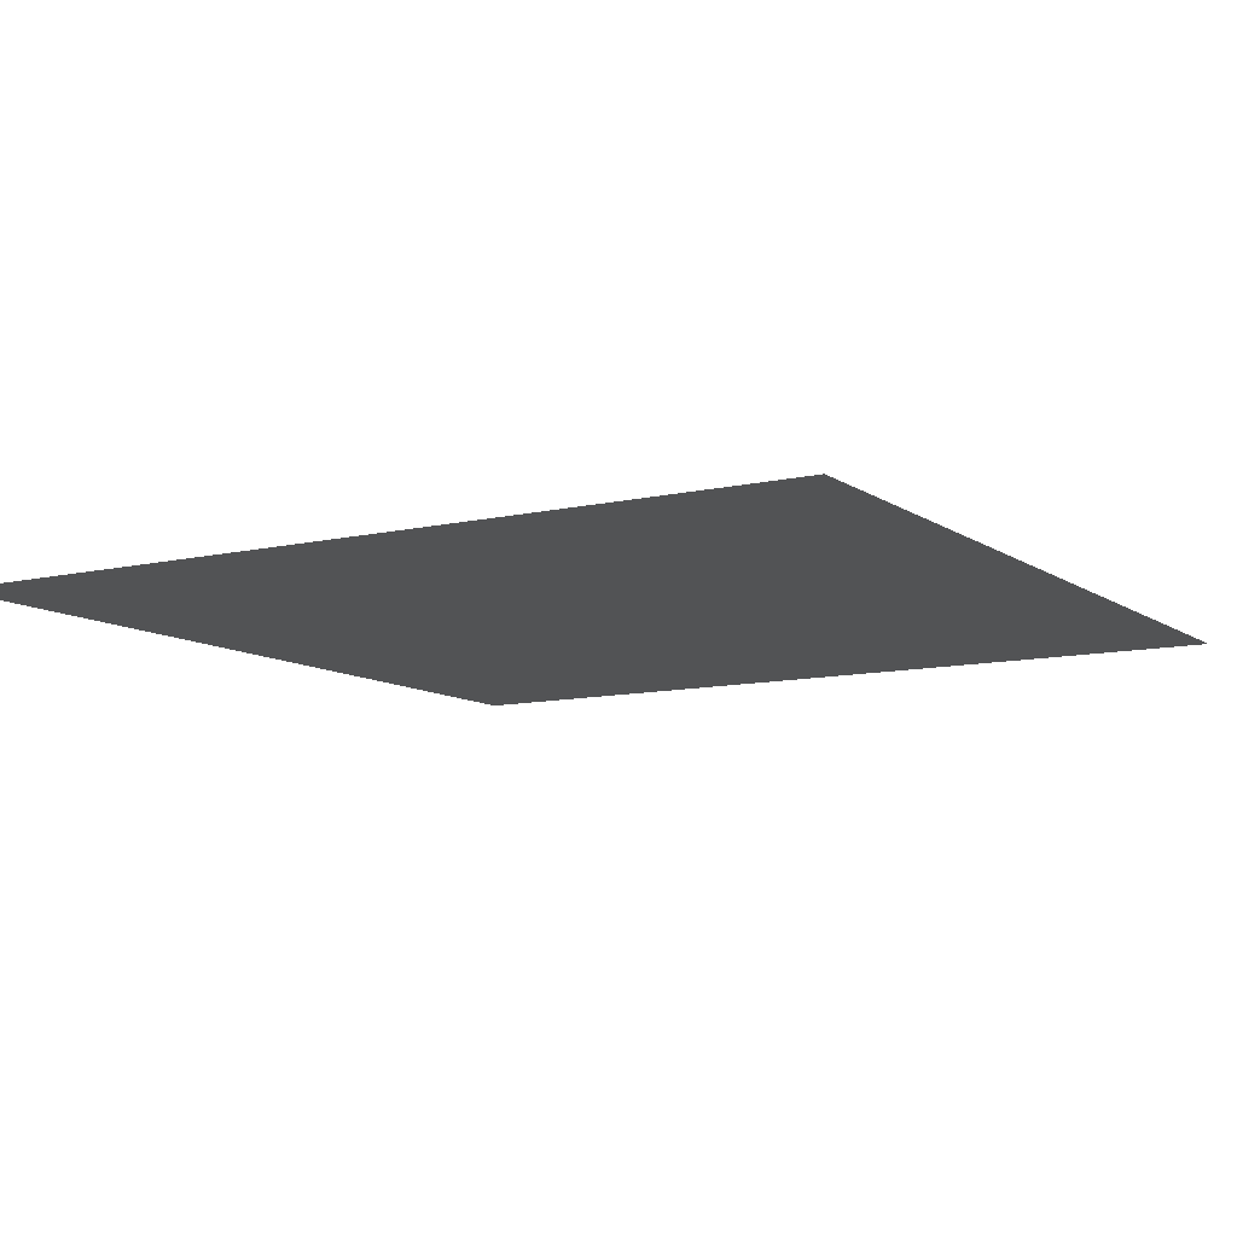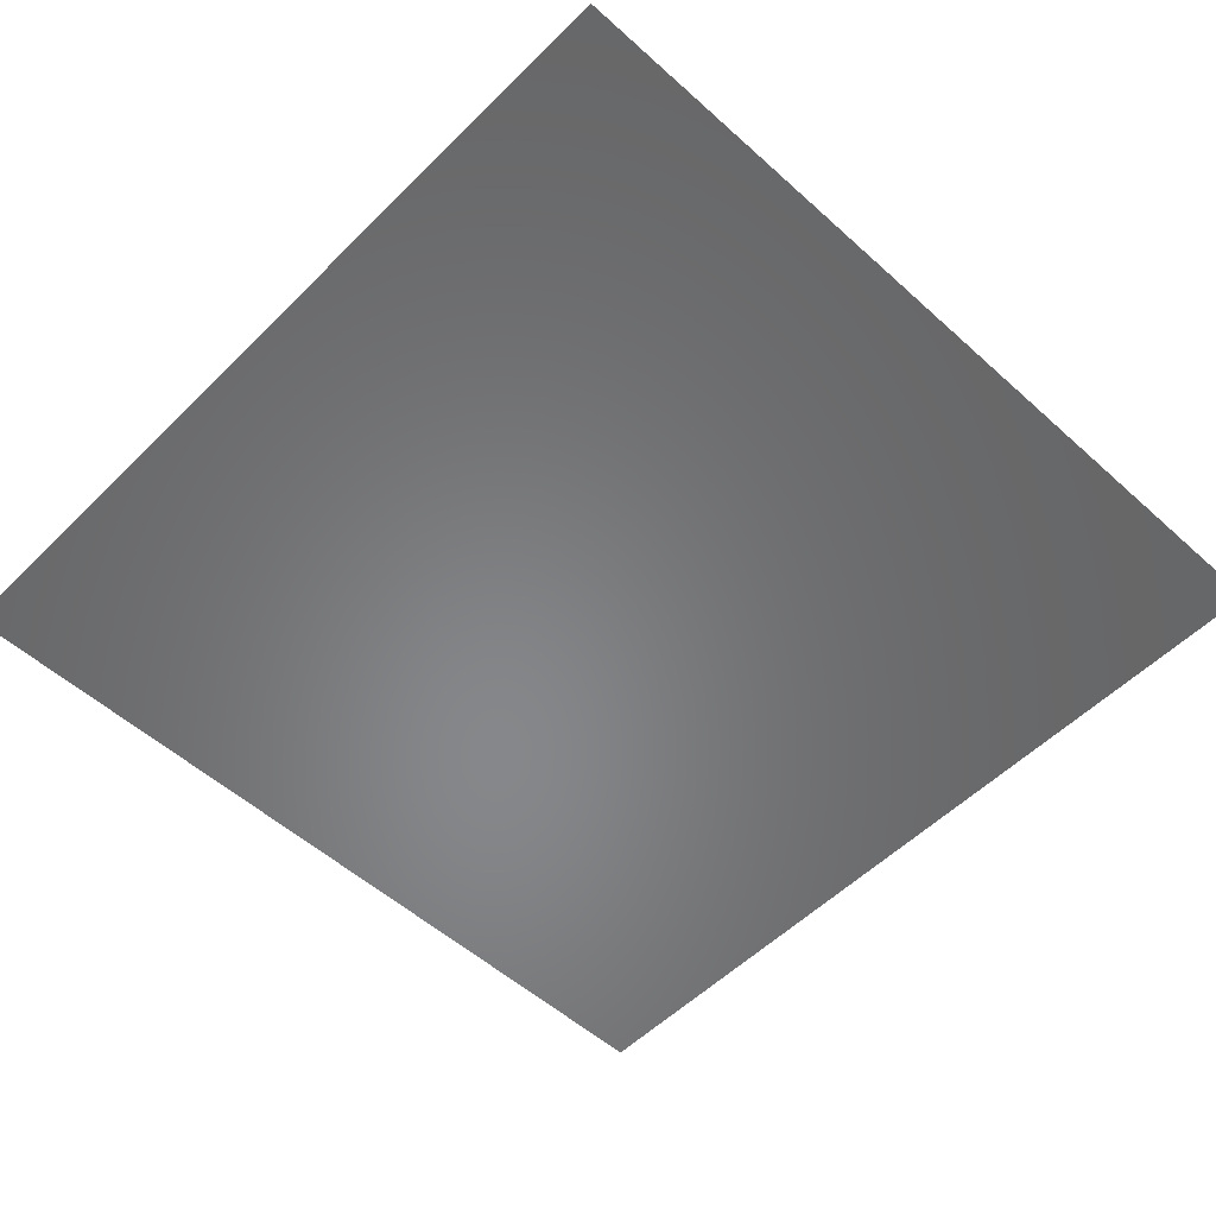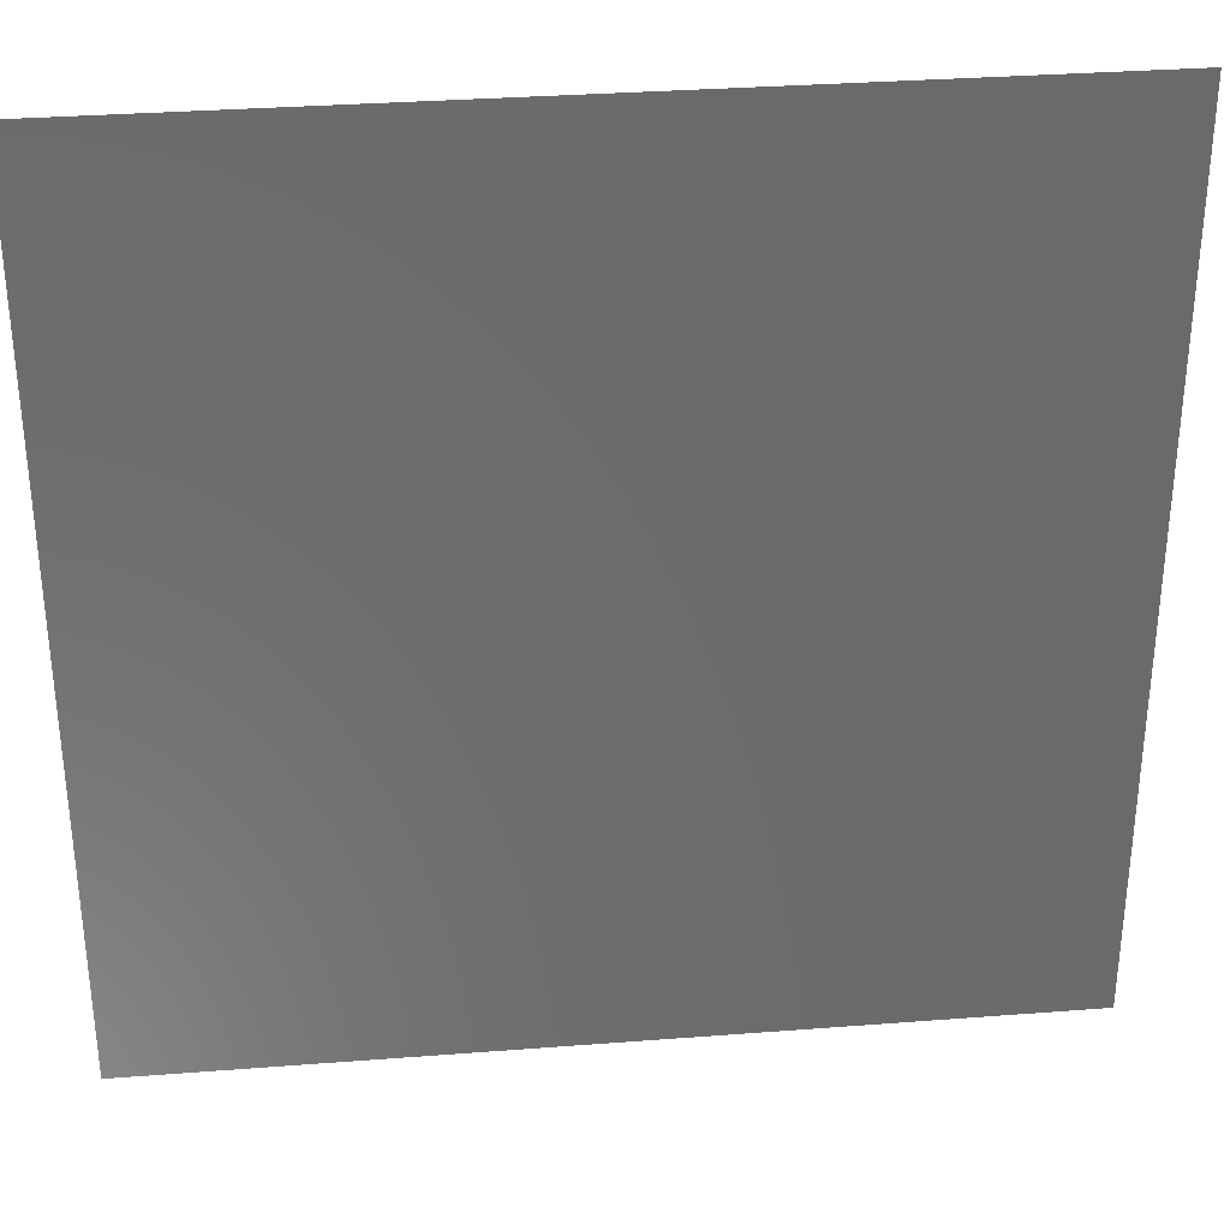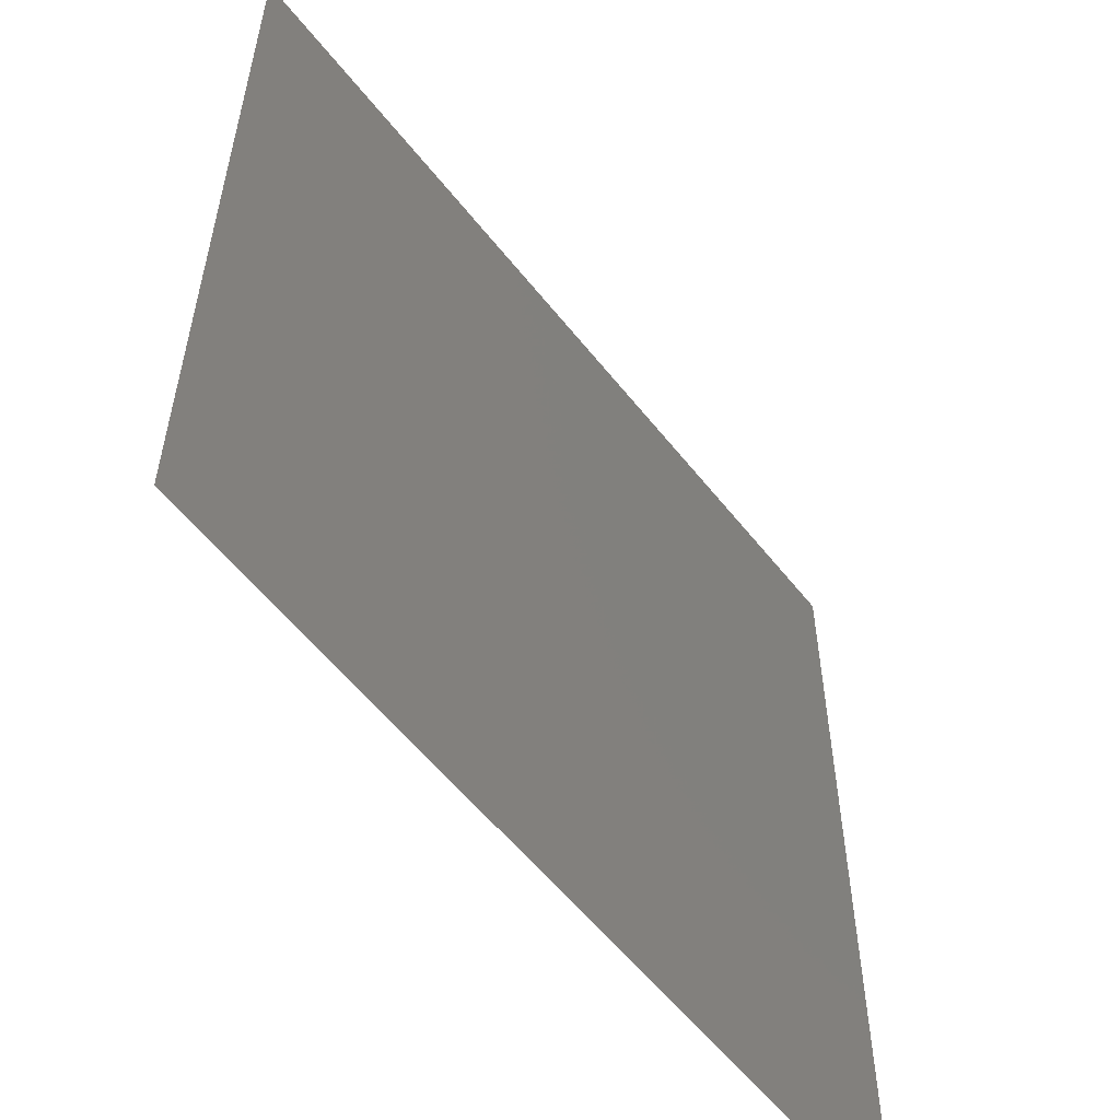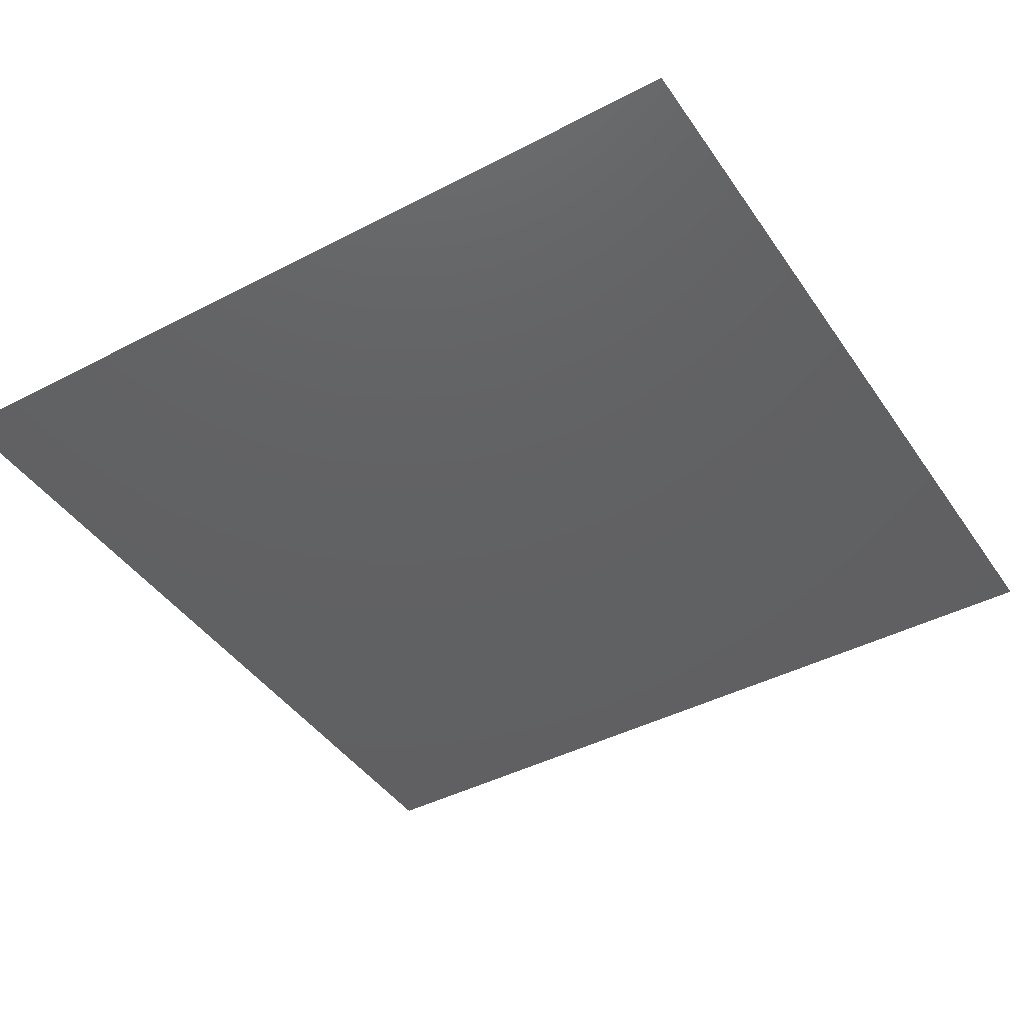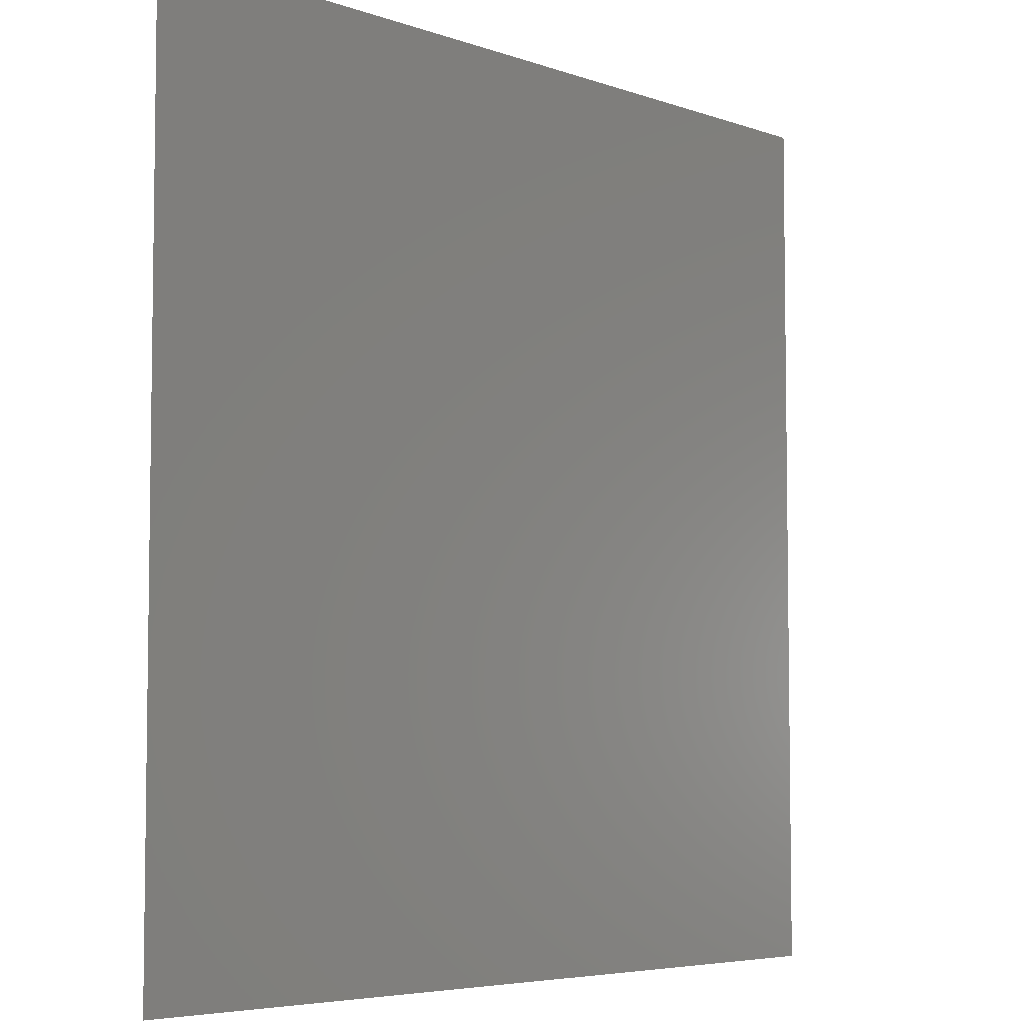
<metadata>
{"format":"stl","ext":"stl","renderer":"f3d","projection":"perspective","resolution":1024,"background":"white","views":[{"elev":-10.0,"azim":-58.9,"up":"+Y"},{"elev":-53.9,"azim":-43.7,"up":"+Y"},{"elev":32.8,"azim":-6.1,"up":"+Z"},{"elev":-56.7,"azim":-52.3,"up":"+Z"},{"elev":-42.9,"azim":121.8,"up":"+Y"},{"elev":-5.4,"azim":-47.8,"up":"+Z"}]}
</metadata>
<code>
# stl→obj: 273 verts, 480 faces
v -10 -10 0
v -9 -10 0
v -9 -10 1.875
v -10 -10 1.875
v -9 -10 3.125
v -10 -10 3.125
v -9 -10 5
v -10 -10 5
v -8 -10 0
v -8 -10 1.875
v -8 -10 3.125
v -8 -10 5
v -7 -10 0
v -7 -10 1.875
v -7 -10 3.125
v -7 -10 5
v -6 -10 0
v -6 -10 1.875
v -6 -10 3.125
v -6 -10 5
v -5 -10 0
v -5 -10 1.875
v -5 -10 3.125
v -5 -10 5
v -4 -10 0
v -4 -10 1.875
v -4 -10 3.125
v -4 -10 5
v -3 -10 0
v -3 -10 1.875
v -3 -10 3.125
v -3 -10 5
v -2 -10 0
v -2 -10 1.875
v -2 -10 3.125
v -2 -10 5
v -1 -10 0
v -1 -10 1.875
v -1 -10 3.125
v -1 -10 5
v 0 -10 0
v 0 -10 1.875
v 0 -10 3.125
v 0 -10 5
v 1 -10 0
v 1 -10 1.875
v 1 -10 3.125
v 1 -10 5
v 2 -10 0
v 2 -10 1.875
v 2 -10 3.125
v 2 -10 5
v 3 -10 0
v 3 -10 1.875
v 3 -10 3.125
v 3 -10 5
v 4 -10 0
v 4 -10 1.875
v 4 -10 3.125
v 4 -10 5
v 5 -10 0
v 5 -10 1.875
v 5 -10 3.125
v 5 -10 5
v 6 -10 0
v 6 -10 1.875
v 6 -10 3.125
v 6 -10 5
v 7 -10 0
v 7 -10 1.875
v 7 -10 3.125
v 7 -10 5
v 8 -10 0
v 8 -10 1.875
v 8 -10 3.125
v 8 -10 5
v 9 -10 0
v 9 -10 1.875
v 9 -10 3.125
v 9 -10 5
v 10 -10 0
v 10 -10 1.875
v 10 -10 3.125
v 10 -10 5
v -9 -10 6.875
v -10 -10 6.875
v -9 -10 8.125
v -10 -10 8.125
v -9 -10 10
v -10 -10 10
v -8 -10 6.875
v -8 -10 8.125
v -8 -10 10
v -7 -10 6.875
v -7 -10 8.125
v -7 -10 10
v -6 -10 6.875
v -6 -10 8.125
v -6 -10 10
v -5 -10 6.875
v -5 -10 8.125
v -5 -10 10
v -4 -10 6.875
v -4 -10 8.125
v -4 -10 10
v -3 -10 6.875
v -3 -10 8.125
v -3 -10 10
v -2 -10 6.875
v -2 -10 8.125
v -2 -10 10
v -1 -10 6.875
v -1 -10 8.125
v -1 -10 10
v 0 -10 6.875
v 0 -10 8.125
v 0 -10 10
v 1 -10 6.875
v 1 -10 8.125
v 1 -10 10
v 2 -10 6.875
v 2 -10 8.125
v 2 -10 10
v 3 -10 6.875
v 3 -10 8.125
v 3 -10 10
v 4 -10 6.875
v 4 -10 8.125
v 4 -10 10
v 5 -10 6.875
v 5 -10 8.125
v 5 -10 10
v 6 -10 6.875
v 6 -10 8.125
v 6 -10 10
v 7 -10 6.875
v 7 -10 8.125
v 7 -10 10
v 8 -10 6.875
v 8 -10 8.125
v 8 -10 10
v 9 -10 6.875
v 9 -10 8.125
v 9 -10 10
v 10 -10 6.875
v 10 -10 8.125
v 10 -10 10
v -9 -10 11.88
v -10 -10 11.88
v -9 -10 13.12
v -10 -10 13.12
v -9 -10 15
v -10 -10 15
v -8 -10 11.88
v -8 -10 13.12
v -8 -10 15
v -7 -10 11.88
v -7 -10 13.12
v -7 -10 15
v -6 -10 11.88
v -6 -10 13.12
v -6 -10 15
v -5 -10 11.88
v -5 -10 13.12
v -5 -10 15
v -4 -10 11.88
v -4 -10 13.12
v -4 -10 15
v -3 -10 11.88
v -3 -10 13.12
v -3 -10 15
v -2 -10 11.88
v -2 -10 13.12
v -2 -10 15
v -1 -10 11.88
v -1 -10 13.12
v -1 -10 15
v 0 -10 11.88
v 0 -10 13.12
v 0 -10 15
v 1 -10 11.88
v 1 -10 13.12
v 1 -10 15
v 2 -10 11.88
v 2 -10 13.12
v 2 -10 15
v 3 -10 11.88
v 3 -10 13.12
v 3 -10 15
v 4 -10 11.88
v 4 -10 13.12
v 4 -10 15
v 5 -10 11.88
v 5 -10 13.12
v 5 -10 15
v 6 -10 11.88
v 6 -10 13.12
v 6 -10 15
v 7 -10 11.88
v 7 -10 13.12
v 7 -10 15
v 8 -10 11.88
v 8 -10 13.12
v 8 -10 15
v 9 -10 11.88
v 9 -10 13.12
v 9 -10 15
v 10 -10 11.88
v 10 -10 13.12
v 10 -10 15
v -9 -10 16.88
v -10 -10 16.88
v -9 -10 18.12
v -10 -10 18.12
v -9 -10 20
v -10 -10 20
v -8 -10 16.88
v -8 -10 18.12
v -8 -10 20
v -7 -10 16.88
v -7 -10 18.12
v -7 -10 20
v -6 -10 16.88
v -6 -10 18.12
v -6 -10 20
v -5 -10 16.88
v -5 -10 18.12
v -5 -10 20
v -4 -10 16.88
v -4 -10 18.12
v -4 -10 20
v -3 -10 16.88
v -3 -10 18.12
v -3 -10 20
v -2 -10 16.88
v -2 -10 18.12
v -2 -10 20
v -1 -10 16.88
v -1 -10 18.12
v -1 -10 20
v 0 -10 16.88
v 0 -10 18.12
v 0 -10 20
v 1 -10 16.88
v 1 -10 18.12
v 1 -10 20
v 2 -10 16.88
v 2 -10 18.12
v 2 -10 20
v 3 -10 16.88
v 3 -10 18.12
v 3 -10 20
v 4 -10 16.88
v 4 -10 18.12
v 4 -10 20
v 5 -10 16.88
v 5 -10 18.12
v 5 -10 20
v 6 -10 16.88
v 6 -10 18.12
v 6 -10 20
v 7 -10 16.88
v 7 -10 18.12
v 7 -10 20
v 8 -10 16.88
v 8 -10 18.12
v 8 -10 20
v 9 -10 16.88
v 9 -10 18.12
v 9 -10 20
v 10 -10 16.88
v 10 -10 18.12
v 10 -10 20
f 1 2 3
f 1 3 4
f 4 3 5
f 4 5 6
f 6 5 7
f 6 7 8
f 2 9 10
f 2 10 3
f 3 10 11
f 3 11 5
f 5 11 12
f 5 12 7
f 9 13 14
f 9 14 10
f 10 14 15
f 10 15 11
f 11 15 16
f 11 16 12
f 13 17 18
f 13 18 14
f 14 18 19
f 14 19 15
f 15 19 20
f 15 20 16
f 17 21 22
f 17 22 18
f 18 22 23
f 18 23 19
f 19 23 24
f 19 24 20
f 21 25 26
f 21 26 22
f 22 26 27
f 22 27 23
f 23 27 28
f 23 28 24
f 25 29 30
f 25 30 26
f 26 30 31
f 26 31 27
f 27 31 32
f 27 32 28
f 29 33 34
f 29 34 30
f 30 34 35
f 30 35 31
f 31 35 36
f 31 36 32
f 33 37 38
f 33 38 34
f 34 38 39
f 34 39 35
f 35 39 40
f 35 40 36
f 37 41 42
f 37 42 38
f 38 42 43
f 38 43 39
f 39 43 44
f 39 44 40
f 41 45 46
f 41 46 42
f 42 46 47
f 42 47 43
f 43 47 48
f 43 48 44
f 45 49 50
f 45 50 46
f 46 50 51
f 46 51 47
f 47 51 52
f 47 52 48
f 49 53 54
f 49 54 50
f 50 54 55
f 50 55 51
f 51 55 56
f 51 56 52
f 53 57 58
f 53 58 54
f 54 58 59
f 54 59 55
f 55 59 60
f 55 60 56
f 57 61 62
f 57 62 58
f 58 62 63
f 58 63 59
f 59 63 64
f 59 64 60
f 61 65 66
f 61 66 62
f 62 66 67
f 62 67 63
f 63 67 68
f 63 68 64
f 65 69 70
f 65 70 66
f 66 70 71
f 66 71 67
f 67 71 72
f 67 72 68
f 69 73 74
f 69 74 70
f 70 74 75
f 70 75 71
f 71 75 76
f 71 76 72
f 73 77 78
f 73 78 74
f 74 78 79
f 74 79 75
f 75 79 80
f 75 80 76
f 77 81 82
f 77 82 78
f 78 82 83
f 78 83 79
f 79 83 84
f 79 84 80
f 8 7 85
f 8 85 86
f 86 85 87
f 86 87 88
f 88 87 89
f 88 89 90
f 7 12 91
f 7 91 85
f 85 91 92
f 85 92 87
f 87 92 93
f 87 93 89
f 12 16 94
f 12 94 91
f 91 94 95
f 91 95 92
f 92 95 96
f 92 96 93
f 16 20 97
f 16 97 94
f 94 97 98
f 94 98 95
f 95 98 99
f 95 99 96
f 20 24 100
f 20 100 97
f 97 100 101
f 97 101 98
f 98 101 102
f 98 102 99
f 24 28 103
f 24 103 100
f 100 103 104
f 100 104 101
f 101 104 105
f 101 105 102
f 28 32 106
f 28 106 103
f 103 106 107
f 103 107 104
f 104 107 108
f 104 108 105
f 32 36 109
f 32 109 106
f 106 109 110
f 106 110 107
f 107 110 111
f 107 111 108
f 36 40 112
f 36 112 109
f 109 112 113
f 109 113 110
f 110 113 114
f 110 114 111
f 40 44 115
f 40 115 112
f 112 115 116
f 112 116 113
f 113 116 117
f 113 117 114
f 44 48 118
f 44 118 115
f 115 118 119
f 115 119 116
f 116 119 120
f 116 120 117
f 48 52 121
f 48 121 118
f 118 121 122
f 118 122 119
f 119 122 123
f 119 123 120
f 52 56 124
f 52 124 121
f 121 124 125
f 121 125 122
f 122 125 126
f 122 126 123
f 56 60 127
f 56 127 124
f 124 127 128
f 124 128 125
f 125 128 129
f 125 129 126
f 60 64 130
f 60 130 127
f 127 130 131
f 127 131 128
f 128 131 132
f 128 132 129
f 64 68 133
f 64 133 130
f 130 133 134
f 130 134 131
f 131 134 135
f 131 135 132
f 68 72 136
f 68 136 133
f 133 136 137
f 133 137 134
f 134 137 138
f 134 138 135
f 72 76 139
f 72 139 136
f 136 139 140
f 136 140 137
f 137 140 141
f 137 141 138
f 76 80 142
f 76 142 139
f 139 142 143
f 139 143 140
f 140 143 144
f 140 144 141
f 80 84 145
f 80 145 142
f 142 145 146
f 142 146 143
f 143 146 147
f 143 147 144
f 90 89 148
f 90 148 149
f 149 148 150
f 149 150 151
f 151 150 152
f 151 152 153
f 89 93 154
f 89 154 148
f 148 154 155
f 148 155 150
f 150 155 156
f 150 156 152
f 93 96 157
f 93 157 154
f 154 157 158
f 154 158 155
f 155 158 159
f 155 159 156
f 96 99 160
f 96 160 157
f 157 160 161
f 157 161 158
f 158 161 162
f 158 162 159
f 99 102 163
f 99 163 160
f 160 163 164
f 160 164 161
f 161 164 165
f 161 165 162
f 102 105 166
f 102 166 163
f 163 166 167
f 163 167 164
f 164 167 168
f 164 168 165
f 105 108 169
f 105 169 166
f 166 169 170
f 166 170 167
f 167 170 171
f 167 171 168
f 108 111 172
f 108 172 169
f 169 172 173
f 169 173 170
f 170 173 174
f 170 174 171
f 111 114 175
f 111 175 172
f 172 175 176
f 172 176 173
f 173 176 177
f 173 177 174
f 114 117 178
f 114 178 175
f 175 178 179
f 175 179 176
f 176 179 180
f 176 180 177
f 117 120 181
f 117 181 178
f 178 181 182
f 178 182 179
f 179 182 183
f 179 183 180
f 120 123 184
f 120 184 181
f 181 184 185
f 181 185 182
f 182 185 186
f 182 186 183
f 123 126 187
f 123 187 184
f 184 187 188
f 184 188 185
f 185 188 189
f 185 189 186
f 126 129 190
f 126 190 187
f 187 190 191
f 187 191 188
f 188 191 192
f 188 192 189
f 129 132 193
f 129 193 190
f 190 193 194
f 190 194 191
f 191 194 195
f 191 195 192
f 132 135 196
f 132 196 193
f 193 196 197
f 193 197 194
f 194 197 198
f 194 198 195
f 135 138 199
f 135 199 196
f 196 199 200
f 196 200 197
f 197 200 201
f 197 201 198
f 138 141 202
f 138 202 199
f 199 202 203
f 199 203 200
f 200 203 204
f 200 204 201
f 141 144 205
f 141 205 202
f 202 205 206
f 202 206 203
f 203 206 207
f 203 207 204
f 144 147 208
f 144 208 205
f 205 208 209
f 205 209 206
f 206 209 210
f 206 210 207
f 153 152 211
f 153 211 212
f 212 211 213
f 212 213 214
f 214 213 215
f 214 215 216
f 152 156 217
f 152 217 211
f 211 217 218
f 211 218 213
f 213 218 219
f 213 219 215
f 156 159 220
f 156 220 217
f 217 220 221
f 217 221 218
f 218 221 222
f 218 222 219
f 159 162 223
f 159 223 220
f 220 223 224
f 220 224 221
f 221 224 225
f 221 225 222
f 162 165 226
f 162 226 223
f 223 226 227
f 223 227 224
f 224 227 228
f 224 228 225
f 165 168 229
f 165 229 226
f 226 229 230
f 226 230 227
f 227 230 231
f 227 231 228
f 168 171 232
f 168 232 229
f 229 232 233
f 229 233 230
f 230 233 234
f 230 234 231
f 171 174 235
f 171 235 232
f 232 235 236
f 232 236 233
f 233 236 237
f 233 237 234
f 174 177 238
f 174 238 235
f 235 238 239
f 235 239 236
f 236 239 240
f 236 240 237
f 177 180 241
f 177 241 238
f 238 241 242
f 238 242 239
f 239 242 243
f 239 243 240
f 180 183 244
f 180 244 241
f 241 244 245
f 241 245 242
f 242 245 246
f 242 246 243
f 183 186 247
f 183 247 244
f 244 247 248
f 244 248 245
f 245 248 249
f 245 249 246
f 186 189 250
f 186 250 247
f 247 250 251
f 247 251 248
f 248 251 252
f 248 252 249
f 189 192 253
f 189 253 250
f 250 253 254
f 250 254 251
f 251 254 255
f 251 255 252
f 192 195 256
f 192 256 253
f 253 256 257
f 253 257 254
f 254 257 258
f 254 258 255
f 195 198 259
f 195 259 256
f 256 259 260
f 256 260 257
f 257 260 261
f 257 261 258
f 198 201 262
f 198 262 259
f 259 262 263
f 259 263 260
f 260 263 264
f 260 264 261
f 201 204 265
f 201 265 262
f 262 265 266
f 262 266 263
f 263 266 267
f 263 267 264
f 204 207 268
f 204 268 265
f 265 268 269
f 265 269 266
f 266 269 270
f 266 270 267
f 207 210 271
f 207 271 268
f 268 271 272
f 268 272 269
f 269 272 273
f 269 273 270

</code>
